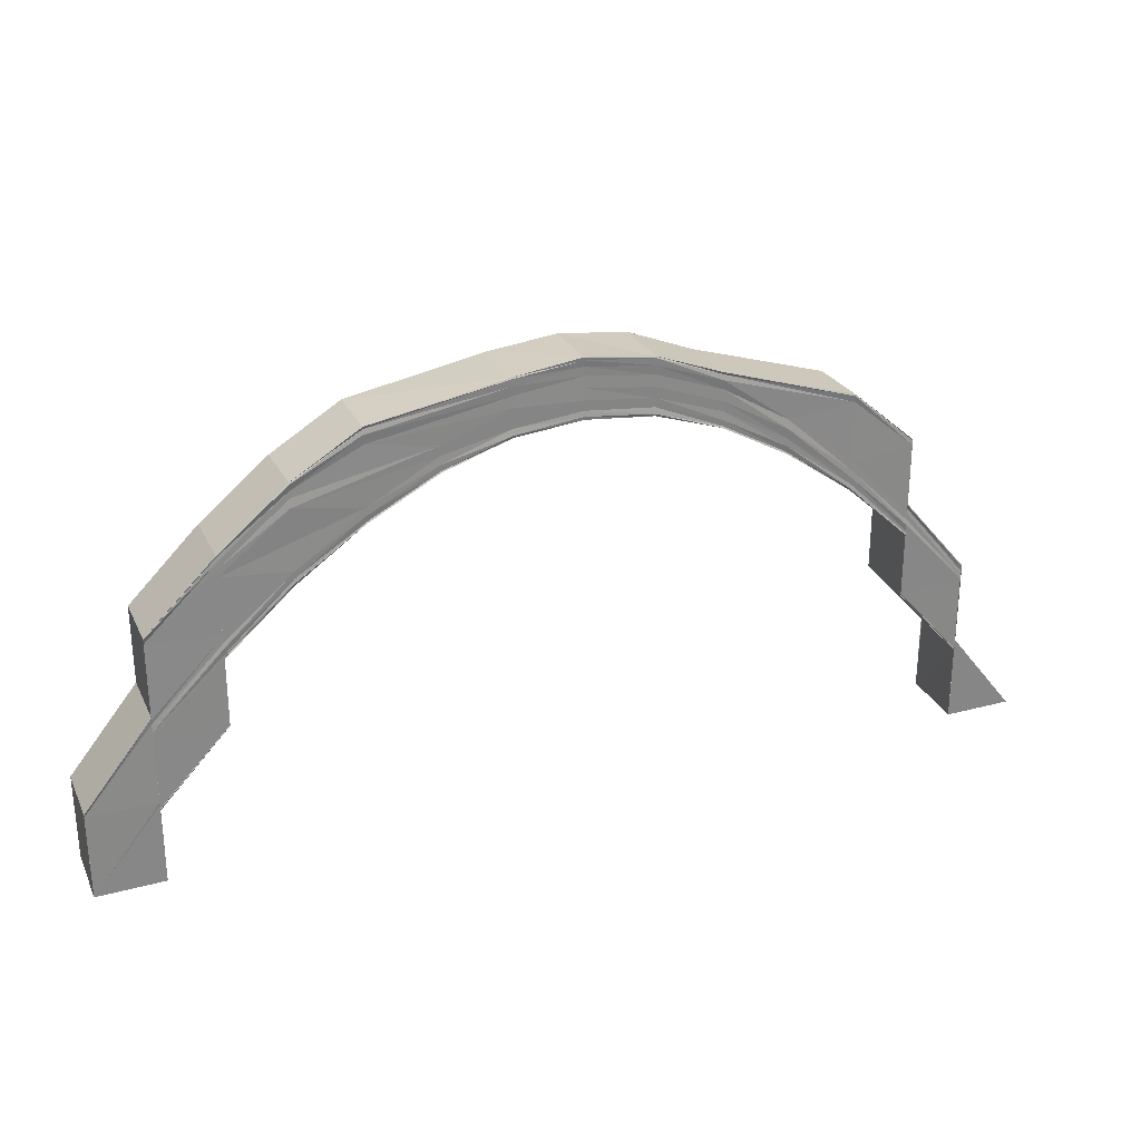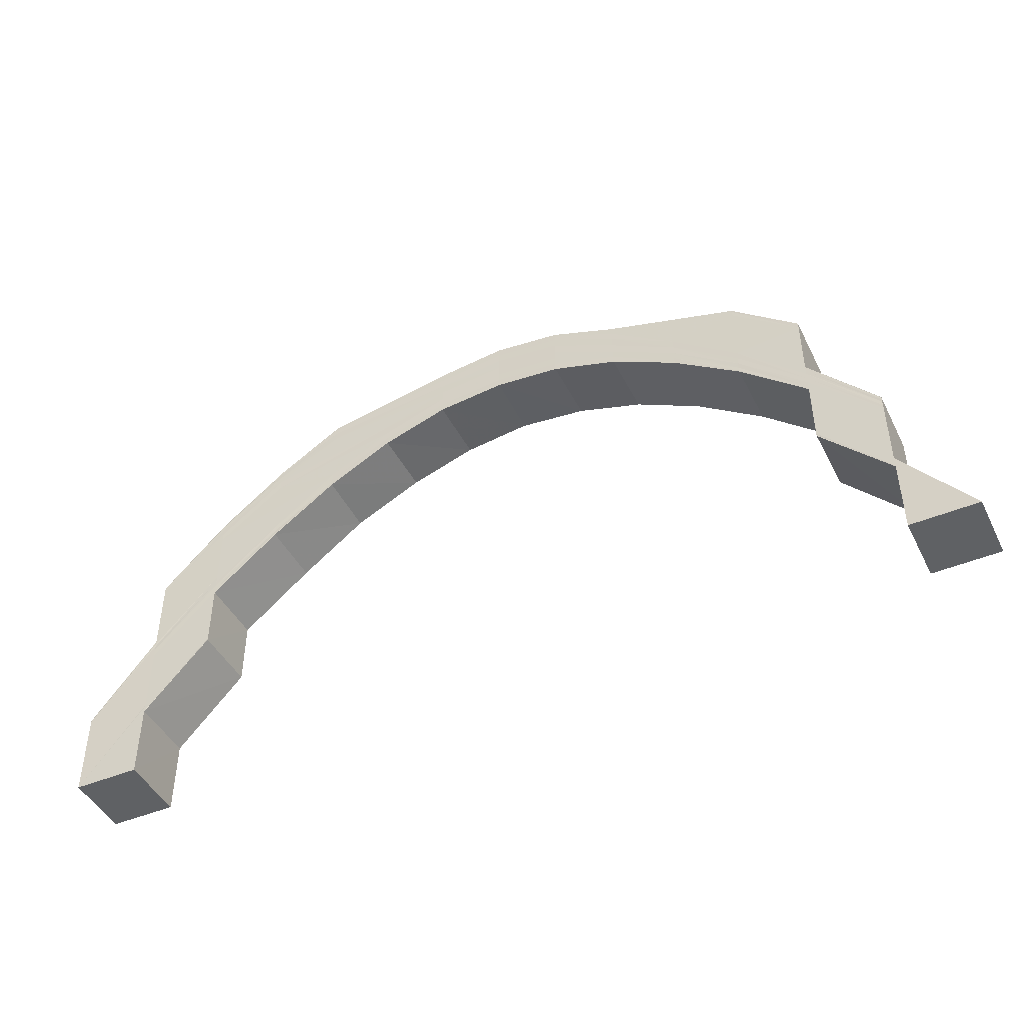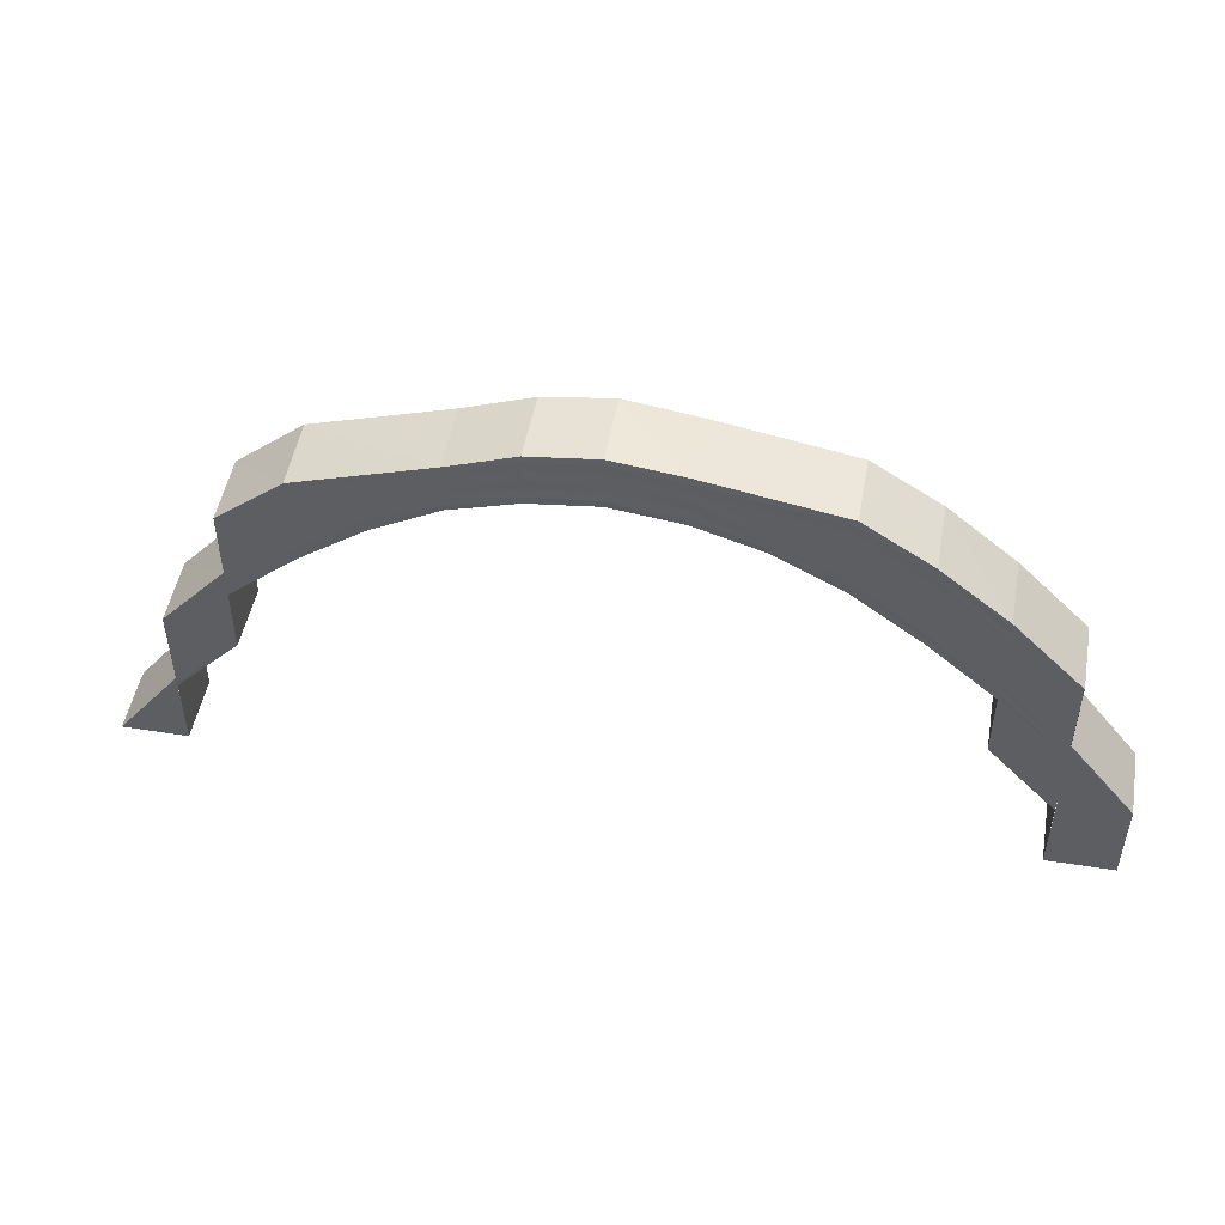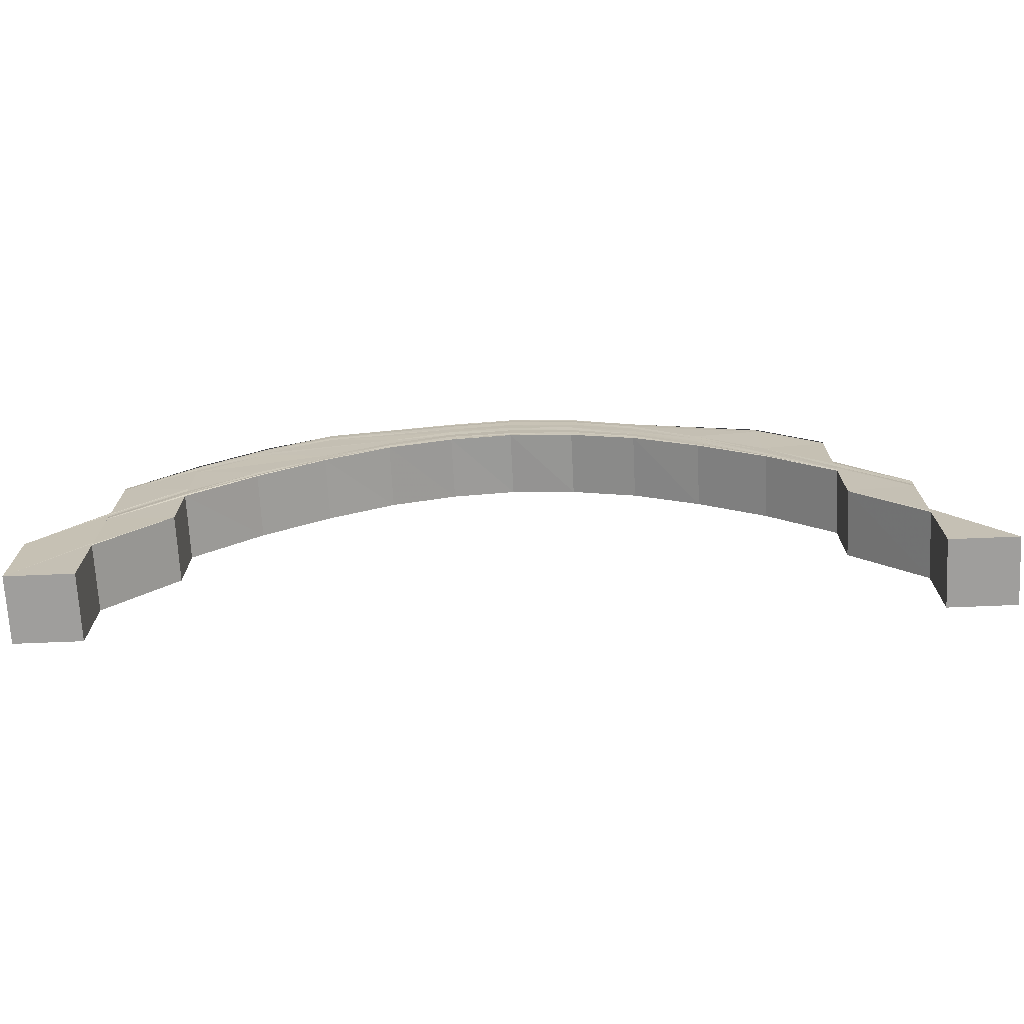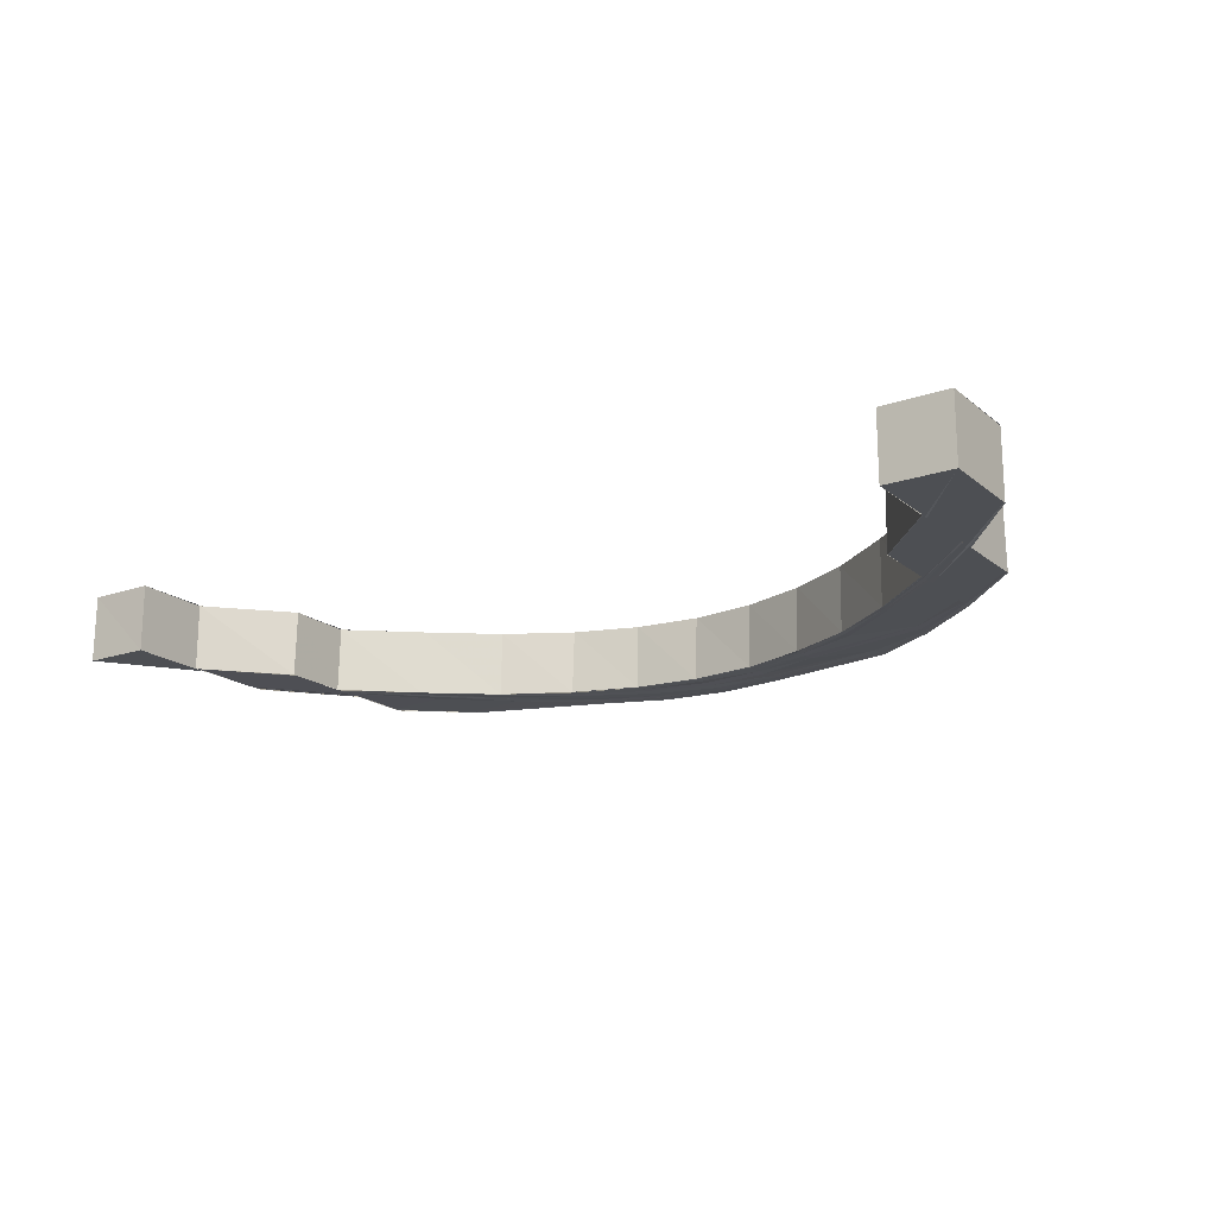
<metadata>
{"format":"obj","ext":"obj","renderer":"f3d","projection":"perspective","resolution":1024,"background":"white","views":[{"elev":27.2,"azim":-21.3,"up":"+Z"},{"elev":-45.7,"azim":25.4,"up":"+Z"},{"elev":49.4,"azim":-169.9,"up":"+Z"},{"elev":-71.1,"azim":2.4,"up":"+Z"},{"elev":-17.9,"azim":-146.5,"up":"+Y"}]}
</metadata>
<code>
o 25773
v 2246 1881 23.58
v 2246 1881 23.59
v 2246 1881 23.58
v 2246 1881 23.58
v 2246 1881 23.58
v 2246 1881 23.58
v 2246 1881 23.58
v 2246 1881 23.59
v 2246 1881 23.58
v 2246 1881 23.59
v 2246 1881 23.58
v 2246 1881 23.59
v 2246 1881 23.58
v 2246 1881 23.59
v 2246 1881 23.58
v 2246 1881 23.59
v 2246 1881 23.6
v 2246 1881 23.59
v 2246 1881 23.6
v 2246 1881 23.6
v 2246 1881 23.59
v 2246 1881 23.6
v 2246 1881 23.59
v 2246 1881 23.6
v 2246 1881 23.61
v 2246 1881 23.61
v 2246 1881 23.6
v 2246 1881 23.62
v 2246 1881 23.6
v 2246 1881 23.62
v 2246 1881 23.6
v 2246 1881 23.62
v 2246 1881 23.6
v 2246 1881 23.62
v 2246 1881 23.61
v 2246 1881 23.62
v 2246 1881 23.62
v 2246 1881 23.63
v 2246 1881 23.62
v 2246 1881 23.63
v 2246 1881 23.62
v 2246 1881 23.61
v 2246 1881 23.63
v 2246 1881 23.63
v 2246 1881 23.62
v 2246 1881 23.61
v 2246 1881 23.63
v 2246 1881 23.64
v 2246 1881 23.62
v 2246 1881 23.61
v 2246 1881 23.63
v 2246 1881 23.64
v 2246 1881 23.62
v 2246 1881 23.61
v 2246 1881 23.64
v 2246 1881 23.63
v 2246 1881 23.63
v 2246 1881 23.62
v 2246 1881 23.62
v 2246 1881 23.61
v 2246 1881 23.63
v 2246 1881 23.63
v 2246 1881 23.63
v 2246 1881 23.63
v 2246 1881 23.63
v 2246 1881 23.63
v 2246 1881 23.64
v 2246 1881 23.64
v 2246 1881 23.64
v 2246 1881 23.64
v 2246 1881 23.64
v 2246 1881 23.64
v 2246 1881 23.64
v 2246 1881 23.64
v 2246 1881 23.64
v 2246 1881 23.64
v 2246 1881 23.64
v 2246 1881 23.64
v 2246 1881 23.63
v 2246 1881 23.63
v 2246 1881 23.63
v 2246 1881 23.63
v 2246 1881 23.63
v 2246 1881 23.63
v 2246 1881 23.63
v 2246 1881 23.63
v 2246 1881 23.62
v 2246 1881 23.62
v 2246 1881 23.61
v 2246 1881 23.61
v 2246 1881 23.62
v 2246 1881 23.62
v 2246 1881 23.61
v 2246 1881 23.61
v 2246 1881 23.6
v 2246 1881 23.61
v 2246 1881 23.6
v 2246 1881 23.6
v 2246 1881 23.59
v 2246 1881 23.6
v 2246 1881 23.59
v 2246 1881 23.59
v 2246 1881 23.6
v 2246 1881 23.59
v 2246 1881 23.6
v 2246 1881 23.61
v 2246 1881 23.6
v 2246 1881 23.62
v 2246 1881 23.61
v 2246 1881 23.6
v 2246 1881 23.61
v 2246 1881 23.6
v 2246 1881 23.62
v 2246 1881 23.63
v 2246 1881 23.62
v 2246 1881 23.62
v 2246 1881 23.63
v 2246 1881 23.63
v 2246 1881 23.63
v 2246 1881 23.64
v 2246 1881 23.64
v 2246 1881 23.62
v 2246 1881 23.64
v 2246 1881 23.64
v 2246 1881 23.64
v 2246 1881 23.63
v 2246 1881 23.64
v 2246 1881 23.64
v 2246 1881 23.64
v 2246 1881 23.64
v 2246 1881 23.63
v 2246 1881 23.64
v 2246 1881 23.64
v 2246 1881 23.64
v 2246 1881 23.64
v 2246 1881 23.64
v 2246 1881 23.64
v 2246 1881 23.64
v 2246 1881 23.64
v 2246 1881 23.63
v 2246 1881 23.65
v 2246 1881 23.64
v 2246 1881 23.64
v 2246 1881 23.63
v 2246 1881 23.62
v 2246 1881 23.62
v 2246 1881 23.6
v 2246 1881 23.59
v 2246 1881 23.59
v 2246 1881 23.58
v 2246 1881 23.59
v 2246 1881 23.59
v 2246 1881 23.6
v 2246 1881 23.61
v 2246 1881 23.59
v 2246 1881 23.58
v 2246 1881 23.58
v 2246 1881 23.58
v 2246 1881 23.58
v 2246 1881 23.59
v 2246 1881 23.59
v 2246 1881 23.59
v 2246 1881 23.58
v 2246 1881 23.59
v 2246 1881 23.6
v 2246 1881 23.58
v 2246 1881 23.58
v 2246 1881 23.58
v 2246 1881 23.58
v 2246 1881 23.59
v 2246 1881 23.58
v 2246 1881 23.59
v 2246 1881 23.61
v 2246 1881 23.59
v 2246 1881 23.6
v 2246 1881 23.6
v 2246 1881 23.59
v 2246 1881 23.6
v 2246 1881 23.62
v 2246 1881 23.62
v 2246 1881 23.61
v 2246 1881 23.6
v 2246 1881 23.59
v 2246 1881 23.62
v 2246 1881 23.63
v 2246 1881 23.63
v 2246 1881 23.64
v 2246 1881 23.63
v 2246 1881 23.64
v 2246 1881 23.64
v 2246 1881 23.65
v 2246 1881 23.64
v 2246 1881 23.65
v 2246 1881 23.65
v 2246 1881 23.65
v 2246 1881 23.64
v 2246 1881 23.64
v 2246 1881 23.64
v 2246 1881 23.64
v 2246 1881 23.63
v 2246 1881 23.63
v 2246 1881 23.64
v 2246 1881 23.64
v 2246 1881 23.63
v 2246 1881 23.65
v 2246 1881 23.63
v 2246 1881 23.63
v 2246 1881 23.64
v 2246 1881 23.64
v 2246 1881 23.65
v 2246 1881 23.64
v 2246 1881 23.64
v 2246 1881 23.64
v 2246 1881 23.63
v 2246 1881 23.63
v 2246 1881 23.63
v 2246 1881 23.62
v 2246 1881 23.63
v 2246 1881 23.62
v 2246 1881 23.61
v 2246 1881 23.63
v 2246 1881 23.63
v 2246 1881 23.64
v 2246 1881 23.64
v 2246 1881 23.64
v 2246 1881 23.64
v 2246 1881 23.65
v 2246 1881 23.65
v 2246 1881 23.64
v 2246 1881 23.65
v 2246 1881 23.64
v 2246 1881 23.65
v 2246 1881 23.63
v 2246 1881 23.64
v 2246 1881 23.63
v 2246 1881 23.64
v 2246 1881 23.62
v 2246 1881 23.63
v 2246 1881 23.64
v 2246 1881 23.65
v 2246 1881 23.64
v 2246 1881 23.63
v 2246 1881 23.64
v 2246 1881 23.64
v 2246 1881 23.65
v 2246 1881 23.63
v 2246 1881 23.65
v 2246 1881 23.64
v 2246 1881 23.65
v 2246 1881 23.64
v 2246 1881 23.64
v 2246 1881 23.63
v 2246 1881 23.64
v 2246 1881 23.63
v 2246 1881 23.63
v 2246 1881 23.58
v 2246 1881 23.59
v 2246 1881 23.58
v 2246 1881 23.59
v 2246 1881 23.59
v 2246 1881 23.58
v 2246 1881 23.6
v 2246 1881 23.59
v 2246 1881 23.61
v 2246 1881 23.6
v 2246 1881 23.62
v 2246 1881 23.6
v 2246 1881 23.62
v 2246 1881 23.62
v 2246 1881 23.6
v 2246 1881 23.62
v 2246 1881 23.6
v 2246 1881 23.62
v 2246 1881 23.61
v 2246 1881 23.6
v 2246 1881 23.62
v 2246 1881 23.63
v 2246 1881 23.64
v 2246 1881 23.61
v 2246 1881 23.6
v 2246 1881 23.62
v 2246 1881 23.63
v 2246 1881 23.64
v 2246 1881 23.64
v 2246 1881 23.64
v 2246 1881 23.64
v 2246 1881 23.64
v 2246 1881 23.64
v 2246 1881 23.64
v 2246 1881 23.64
v 2246 1881 23.64
v 2246 1881 23.64
v 2246 1881 23.63
v 2246 1881 23.64
v 2246 1881 23.64
v 2246 1881 23.64
v 2246 1881 23.63
v 2246 1881 23.63
v 2246 1881 23.63
v 2246 1881 23.63
v 2246 1881 23.62
v 2246 1881 23.63
v 2246 1881 23.61
v 2246 1881 23.62
v 2246 1881 23.63
v 2246 1881 23.63
v 2246 1881 23.62
v 2246 1881 23.62
v 2246 1881 23.61
v 2246 1881 23.61
v 2246 1881 23.6
v 2246 1881 23.6
v 2246 1881 23.6
v 2246 1881 23.59
v 2246 1881 23.6
v 2246 1881 23.59
v 2246 1881 23.59
v 2246 1881 23.6
v 2246 1881 23.59
v 2246 1881 23.61
v 2246 1881 23.61
v 2246 1881 23.62
v 2246 1881 23.62
v 2246 1881 23.63
v 2246 1881 23.63
v 2246 1881 23.63
v 2246 1881 23.63
v 2246 1881 23.64
v 2246 1881 23.64
v 2246 1881 23.64
v 2246 1881 23.63
v 2246 1881 23.64
v 2246 1881 23.64
v 2246 1881 23.63
v 2246 1881 23.63
v 2246 1881 23.64
v 2246 1881 23.64
v 2246 1881 23.63
v 2246 1881 23.62
v 2246 1881 23.64
v 2246 1881 23.64
v 2246 1881 23.63
v 2246 1881 23.62
v 2246 1881 23.61
v 2246 1881 23.64
v 2246 1881 23.64
v 2246 1881 23.64
v 2246 1881 23.63
v 2246 1881 23.64
v 2246 1881 23.64
v 2246 1881 23.63
v 2246 1881 23.63
v 2246 1881 23.63
v 2246 1881 23.62
v 2246 1881 23.62
v 2246 1881 23.63
v 2246 1881 23.63
v 2246 1881 23.62
v 2246 1881 23.62
v 2246 1881 23.62
v 2246 1881 23.6
v 2246 1881 23.6
v 2246 1881 23.61
v 2246 1881 23.6
v 2246 1881 23.61
v 2246 1881 23.6
v 2246 1881 23.6
v 2246 1881 23.59
v 2246 1881 23.61
v 2246 1881 23.62
v 2246 1881 23.63
v 2246 1881 23.62
f 1 2 3
f 4 5 3
f 5 6 7
f 3 8 9
f 9 10 11
f 10 12 13
f 8 14 15
f 16 17 14
f 18 19 8
f 19 20 21
f 22 19 18
f 23 22 18
f 24 22 23
f 24 25 22
f 26 25 24
f 27 26 24
f 28 26 27
f 29 28 27
f 30 28 29
f 31 30 29
f 32 30 31
f 33 32 31
f 34 32 33
f 35 36 33
f 28 37 26
f 38 37 28
f 37 39 26
f 26 39 25
f 38 40 37
f 39 41 25
f 25 41 42
f 37 43 39
f 40 43 37
f 39 44 41
f 43 44 39
f 41 45 42
f 42 45 46
f 44 47 41
f 41 47 45
f 43 48 44
f 45 49 46
f 46 49 50
f 47 51 45
f 45 51 49
f 44 52 47
f 48 52 44
f 49 53 54
f 52 55 47
f 47 55 51
f 51 56 49
f 56 57 53
f 49 56 58
f 58 59 60
f 61 62 59
f 63 64 62
f 56 65 61
f 65 66 57
f 67 68 64
f 65 69 63
f 69 70 66
f 71 72 68
f 69 73 67
f 73 74 70
f 75 76 72
f 73 77 71
f 77 78 74
f 79 80 76
f 77 81 75
f 81 82 78
f 83 84 80
f 81 85 79
f 85 86 82
f 87 88 84
f 89 90 88
f 85 91 83
f 91 92 86
f 91 93 87
f 93 94 92
f 89 95 96
f 95 97 96
f 98 99 97
f 100 101 95
f 101 102 103
f 104 101 100
f 105 104 100
f 105 100 93
f 106 105 93
f 106 93 91
f 107 105 106
f 108 106 91
f 109 107 106
f 109 106 108
f 110 107 109
f 108 91 85
f 111 110 109
f 112 110 111
f 113 109 108
f 111 109 113
f 114 108 85
f 113 108 114
f 114 85 81
f 115 111 113
f 116 112 111
f 115 113 117
f 117 113 114
f 118 114 81
f 117 114 118
f 118 81 77
f 119 115 117
f 120 118 77
f 120 77 73
f 121 117 118
f 121 118 120
f 119 117 121
f 122 115 119
f 123 120 73
f 123 73 69
f 124 121 120
f 124 120 123
f 125 119 121
f 125 121 124
f 126 122 119
f 126 119 125
f 127 123 69
f 127 69 65
f 128 124 123
f 128 123 127
f 129 125 124
f 129 124 128
f 130 126 125
f 130 125 129
f 131 127 65
f 131 65 56
f 51 131 56
f 55 131 51
f 132 127 131
f 55 132 131
f 132 128 127
f 133 132 55
f 134 128 132
f 134 129 128
f 133 134 132
f 52 133 55
f 135 129 134
f 135 130 129
f 136 134 133
f 136 135 134
f 137 133 52
f 137 136 133
f 48 137 52
f 138 135 136
f 139 130 135
f 138 139 135
f 139 140 130
f 140 126 130
f 141 136 137
f 141 138 136
f 142 137 48
f 142 141 137
f 143 142 48
f 143 48 43
f 40 143 43
f 140 144 126
f 144 122 126
f 144 145 122
f 145 116 122
f 146 145 144
f 145 147 116
f 147 112 116
f 147 148 112
f 148 149 112
f 148 150 149
f 149 150 151
f 152 148 147
f 153 152 147
f 154 155 153
f 156 157 151
f 158 156 152
f 157 159 160
f 159 158 161
f 162 163 160
f 162 164 165
f 166 158 167
f 158 168 169
f 170 171 152
f 170 172 173
f 161 171 174
f 161 174 175
f 175 174 176
f 174 177 178
f 179 176 180
f 176 181 180
f 182 183 181
f 179 184 185
f 186 185 187
f 188 187 189
f 190 189 191
f 192 191 193
f 194 193 195
f 196 195 197
f 198 197 199
f 200 199 201
f 202 203 198
f 204 202 200
f 203 205 196
f 204 206 207
f 202 208 206
f 203 209 208
f 205 210 209
f 211 203 202
f 212 205 203
f 211 212 203
f 213 202 204
f 213 211 202
f 214 213 204
f 214 204 215
f 215 204 216
f 217 216 34
f 216 218 34
f 217 219 220
f 221 222 218
f 222 223 224
f 223 225 226
f 225 227 228
f 227 229 230
f 229 231 232
f 231 233 234
f 233 235 236
f 235 237 238
f 232 239 240
f 234 241 239
f 236 242 241
f 239 241 138
f 241 139 138
f 241 242 139
f 239 138 141
f 240 239 141
f 242 140 139
f 240 141 142
f 243 244 241
f 245 243 239
f 244 246 242
f 247 245 240
f 248 240 142
f 230 240 248
f 249 247 248
f 248 142 143
f 250 248 143
f 228 248 250
f 251 249 250
f 250 143 40
f 252 250 40
f 226 250 252
f 252 40 38
f 253 251 252
f 254 252 38
f 255 253 254
f 224 252 254
f 256 257 258
f 259 260 261
f 259 262 263
f 262 264 263
f 265 266 264
f 267 268 262
f 268 269 270
f 271 268 267
f 272 271 267
f 271 273 268
f 273 215 268
f 273 214 215
f 274 271 272
f 275 274 272
f 276 273 271
f 274 276 271
f 277 214 273
f 276 277 273
f 277 278 214
f 278 213 214
f 279 274 275
f 280 279 275
f 281 276 274
f 279 281 274
f 282 277 276
f 281 282 276
f 283 278 277
f 282 283 277
f 278 284 213
f 284 211 213
f 283 285 278
f 285 284 278
f 284 286 211
f 286 212 211
f 285 287 284
f 287 286 284
f 288 285 283
f 289 287 285
f 288 289 285
f 290 289 288
f 291 292 290
f 292 293 294
f 295 291 296
f 293 297 298
f 299 295 300
f 297 301 302
f 301 303 304
f 305 299 306
f 307 305 308
f 309 307 310
f 50 310 311
f 312 50 311
f 312 313 314
f 311 315 316
f 317 318 316
f 316 315 319
f 315 280 319
f 315 320 280
f 320 279 280
f 321 322 320
f 320 323 279
f 308 323 320
f 322 324 323
f 323 281 279
f 323 325 281
f 306 325 323
f 324 326 325
f 325 282 281
f 325 327 282
f 300 327 325
f 327 283 282
f 326 328 327
f 327 288 283
f 296 288 327
f 328 329 288
f 329 330 289
f 330 331 332
f 294 332 289
f 289 332 287
f 332 333 287
f 287 333 286
f 332 334 333
f 298 334 332
f 331 335 334
f 333 336 286
f 286 336 212
f 334 337 333
f 333 337 336
f 334 338 337
f 302 338 334
f 335 339 338
f 336 340 212
f 212 340 205
f 337 341 336
f 336 341 340
f 338 342 337
f 337 342 341
f 338 343 342
f 339 344 343
f 304 343 338
f 341 345 340
f 340 346 205
f 205 346 194
f 340 345 346
f 346 347 210
f 341 348 345
f 342 348 341
f 345 349 346
f 346 349 192
f 349 350 347
f 345 351 349
f 348 351 345
f 351 352 349
f 349 352 190
f 352 353 350
f 351 354 352
f 355 354 351
f 348 355 351
f 354 356 352
f 352 356 188
f 356 357 353
f 358 359 357
f 356 358 186
f 360 358 356
f 360 361 358
f 362 361 360
f 363 362 360
f 364 362 363
f 365 364 363
f 366 364 365
f 367 368 366
f 369 366 365
f 97 366 369
f 369 365 370
f 370 365 355
f 370 355 348
f 342 370 348
f 343 370 342
f 343 369 370
f 96 369 343
f 238 371 242
f 242 371 140
f 371 144 140
f 371 146 144
f 180 146 371
f 246 372 371

</code>
